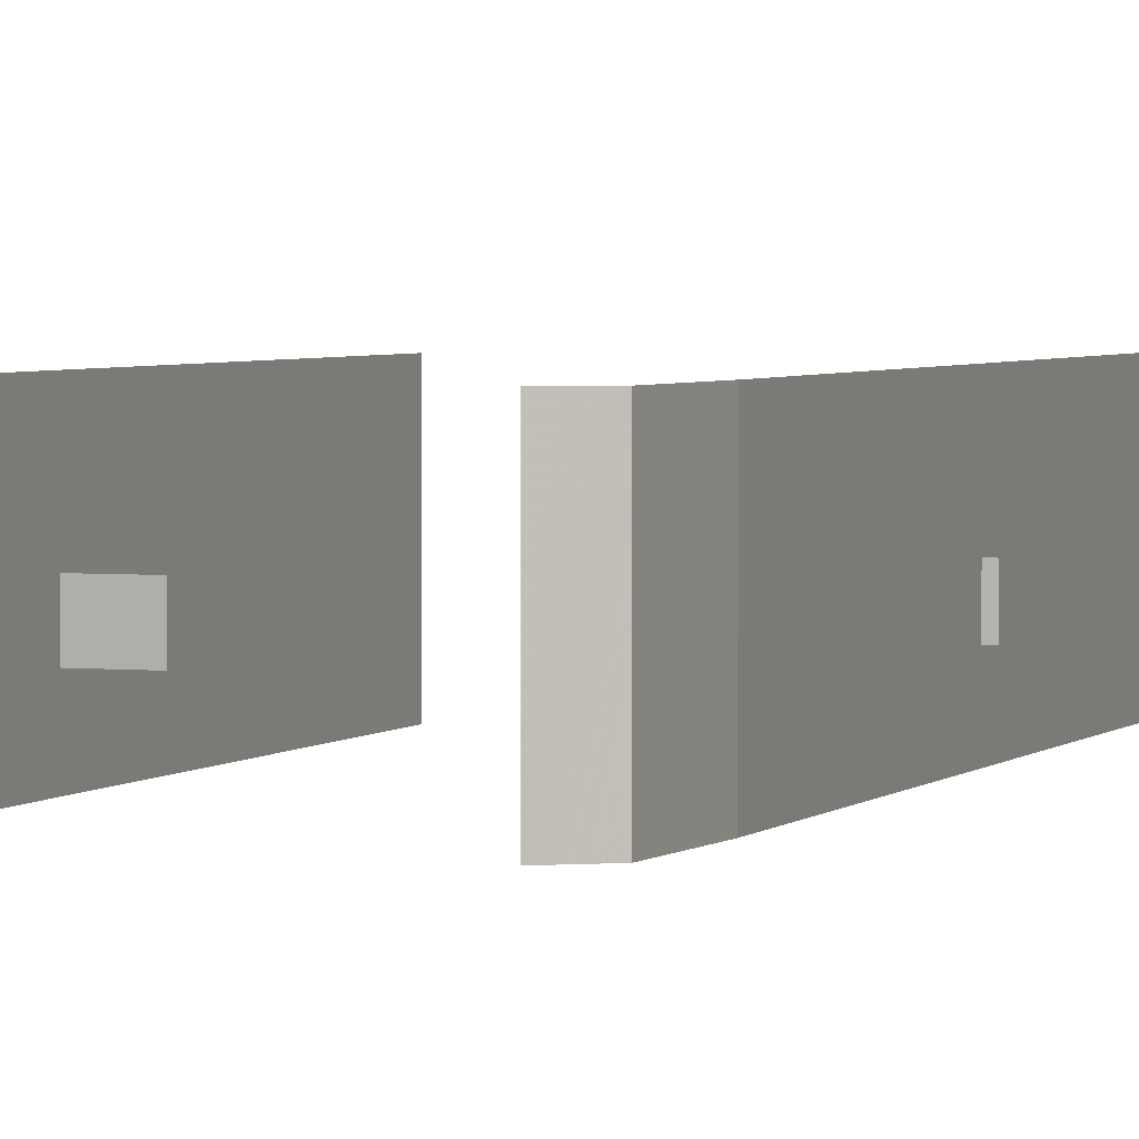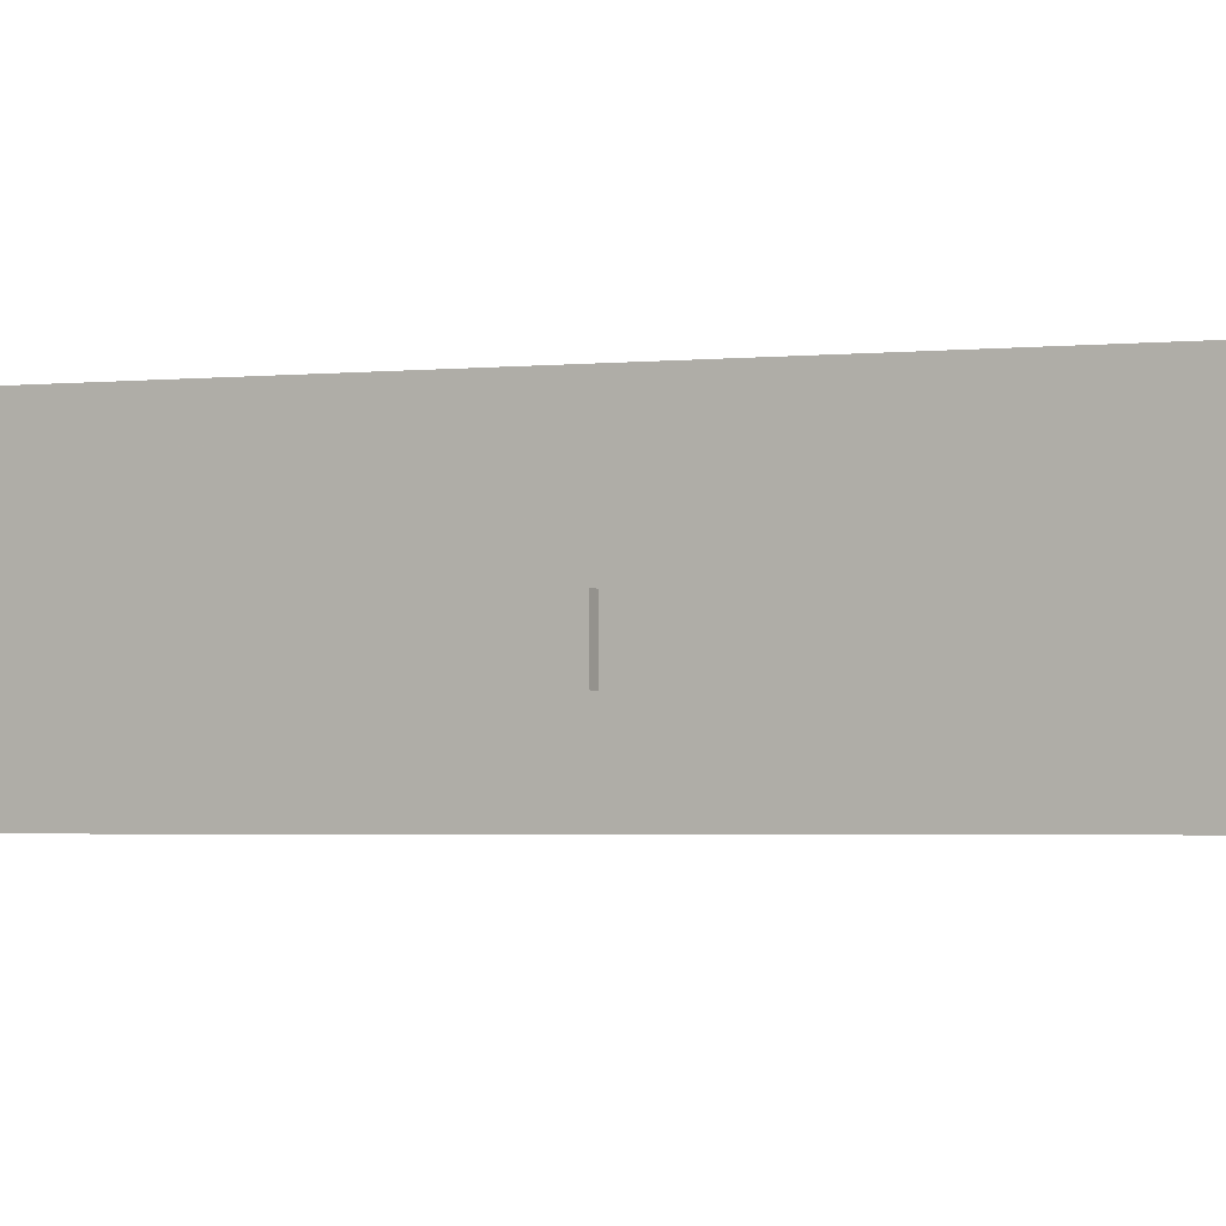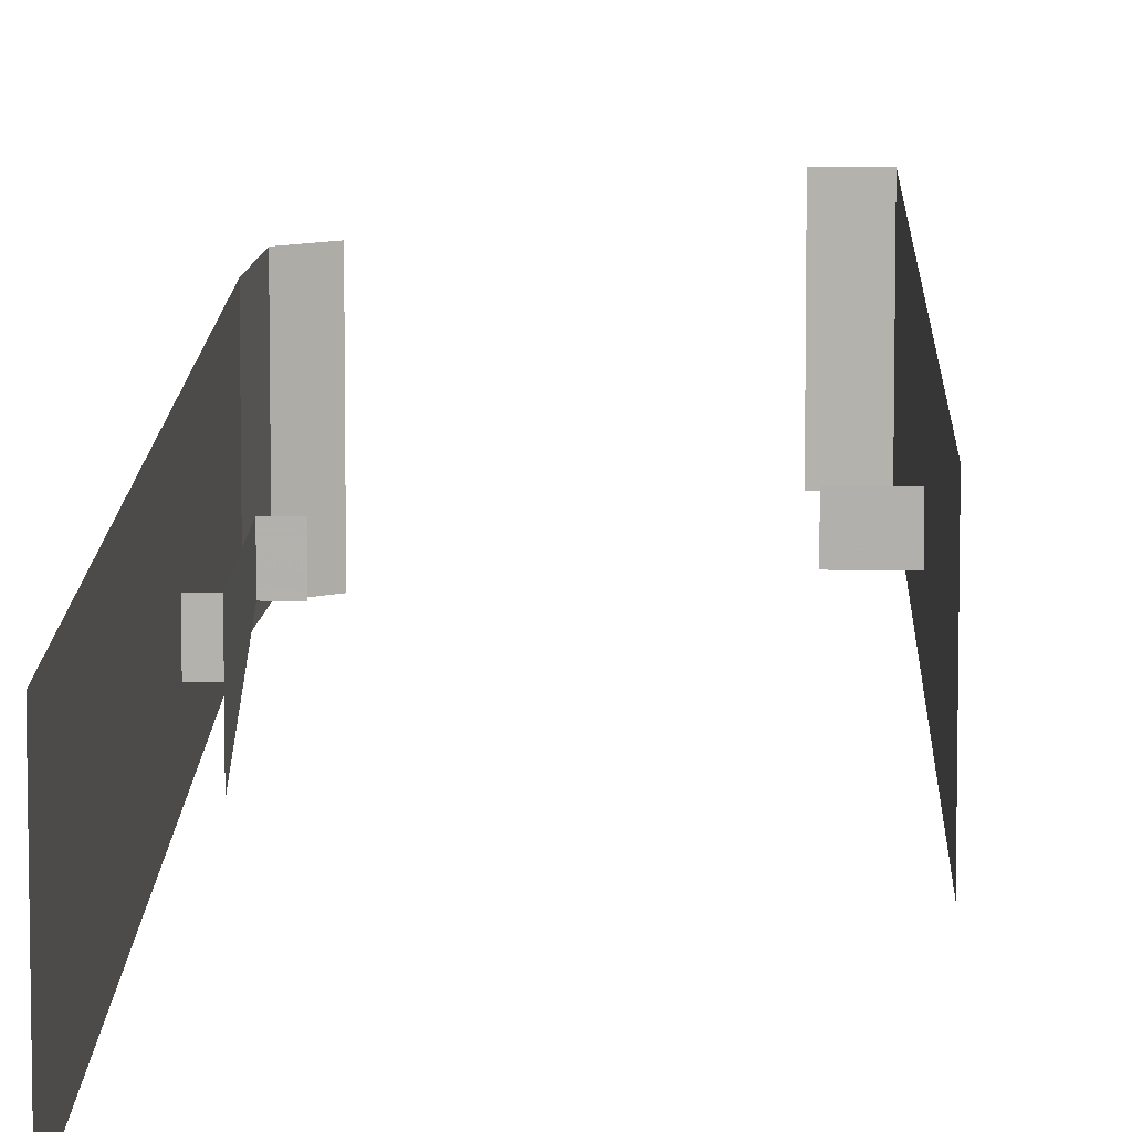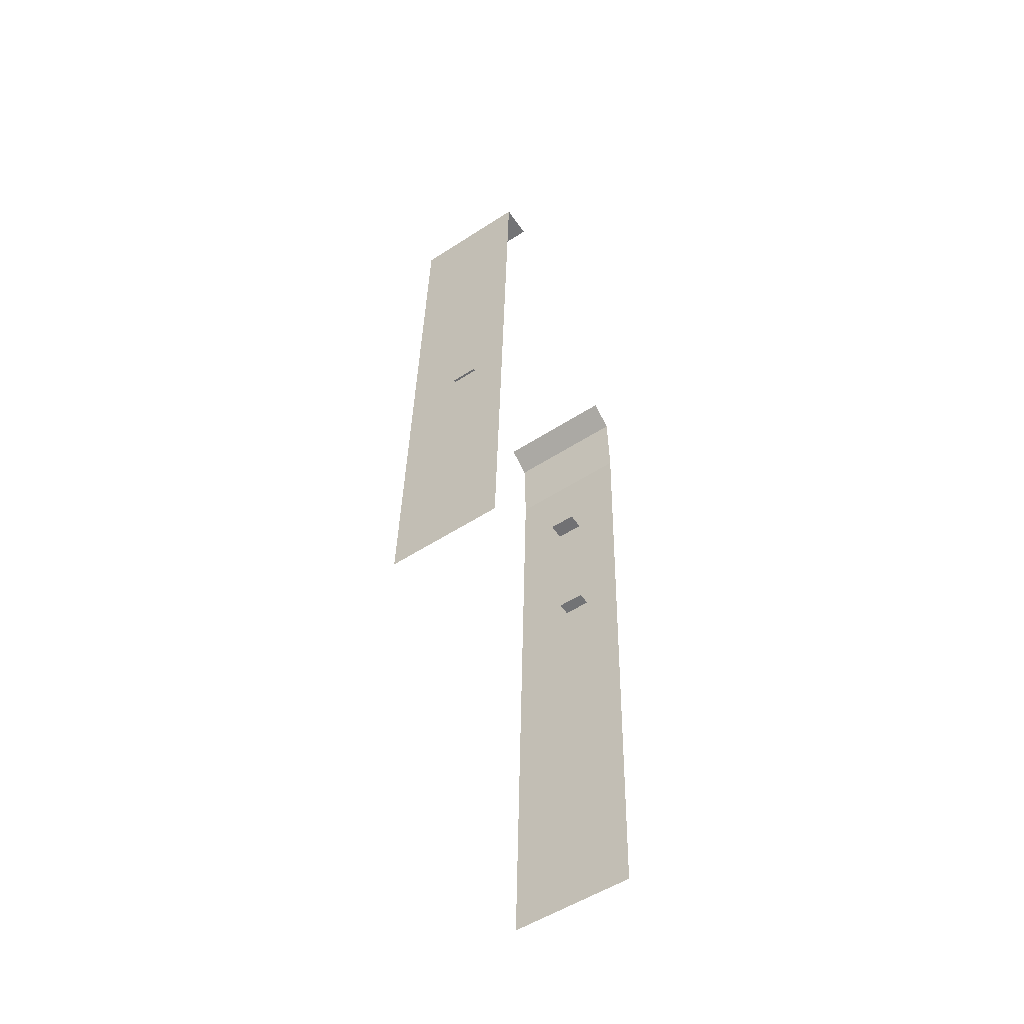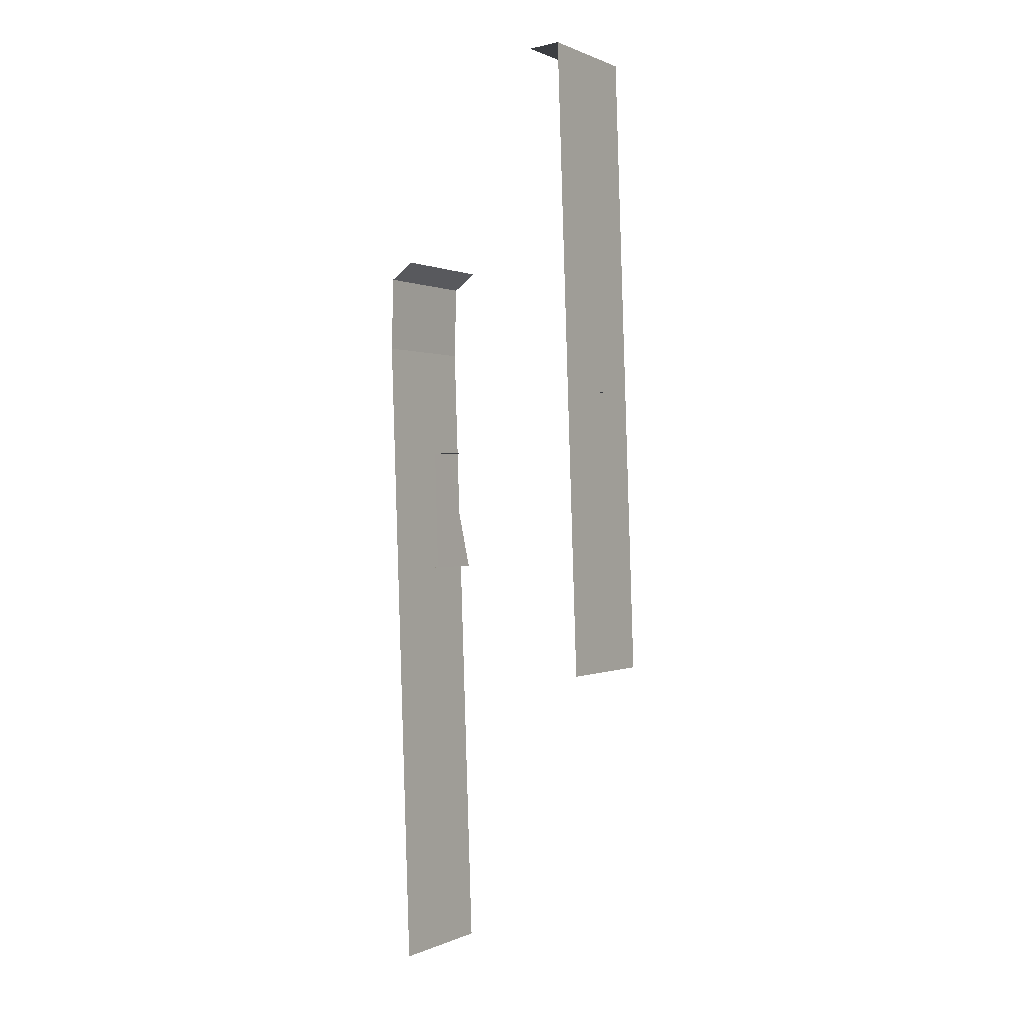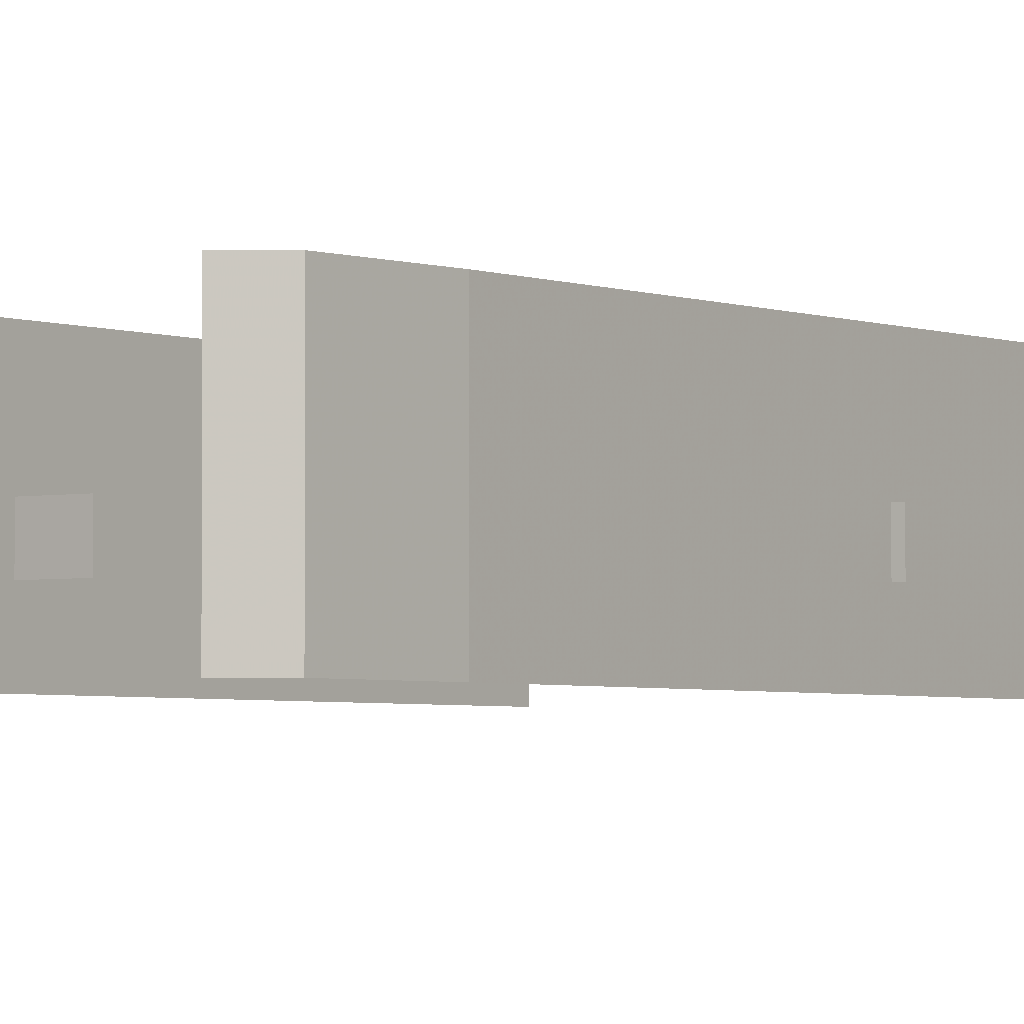
<metadata>
{"format":"obj","ext":"obj","renderer":"f3d","projection":"perspective","resolution":1024,"background":"white","views":[{"elev":2.9,"azim":21.1,"up":"+Y"},{"elev":-1.7,"azim":121.8,"up":"+Y"},{"elev":10.6,"azim":-176.7,"up":"+Y"},{"elev":-53.1,"azim":-55.2,"up":"+Z"},{"elev":0.4,"azim":-147.5,"up":"+Z"},{"elev":-2.9,"azim":36.6,"up":"+Y"}]}
</metadata>
<code>
v 180.7 5.623 -23 1
v 180.7 10 -23 1
v 175 10 -22.97 1
v 175 5.623 -22.97 1
v 208.7 5.618 -33.03 1
v 208.7 9.925 -33.03 1
v 206.2 9.925 -32.89 1
v 206.2 5.618 -32.89 1
v 208.1 9.925 -53.43 1
v 208.1 5.676 -53.43 1
v 208.1 0 -53.43 1
v 210.9 5.676 -53.61 1
v 210.9 9.925 -53.61 1
v 173.8 19.33 -70.5 1
v 177.4 19.33 34.62 1
v 177.4 -0.3192 34.62 1
v 173.8 -0.3192 -70.5 1
v 207.7 -0.3192 -121.4 1
v 211.4 -0.3192 -14.62 1
v 211.4 19.33 -14.62 1
v 207.7 19.33 -121.4 1
v 182.7 19.33 34.25 1
v 182.7 -0.3192 34.25 1
v 211.1 19.33 -2.509 1
v 211.1 -0.3192 -2.509 1
v 207.3 -0.3192 0.2397 1
v 207.3 19.33 0.2397 1
f 1 2 3
f 1 3 4
f 5 6 7
f 5 7 8
f 9 6 10
f 5 11 10
f 5 10 6
f 9 10 12
f 9 12 13
f 14 15 16
f 14 16 17
f 18 19 20
f 18 20 21
f 16 15 22
f 16 22 23
f 24 25 26
f 24 26 27
f 25 24 20
f 25 20 19

</code>
